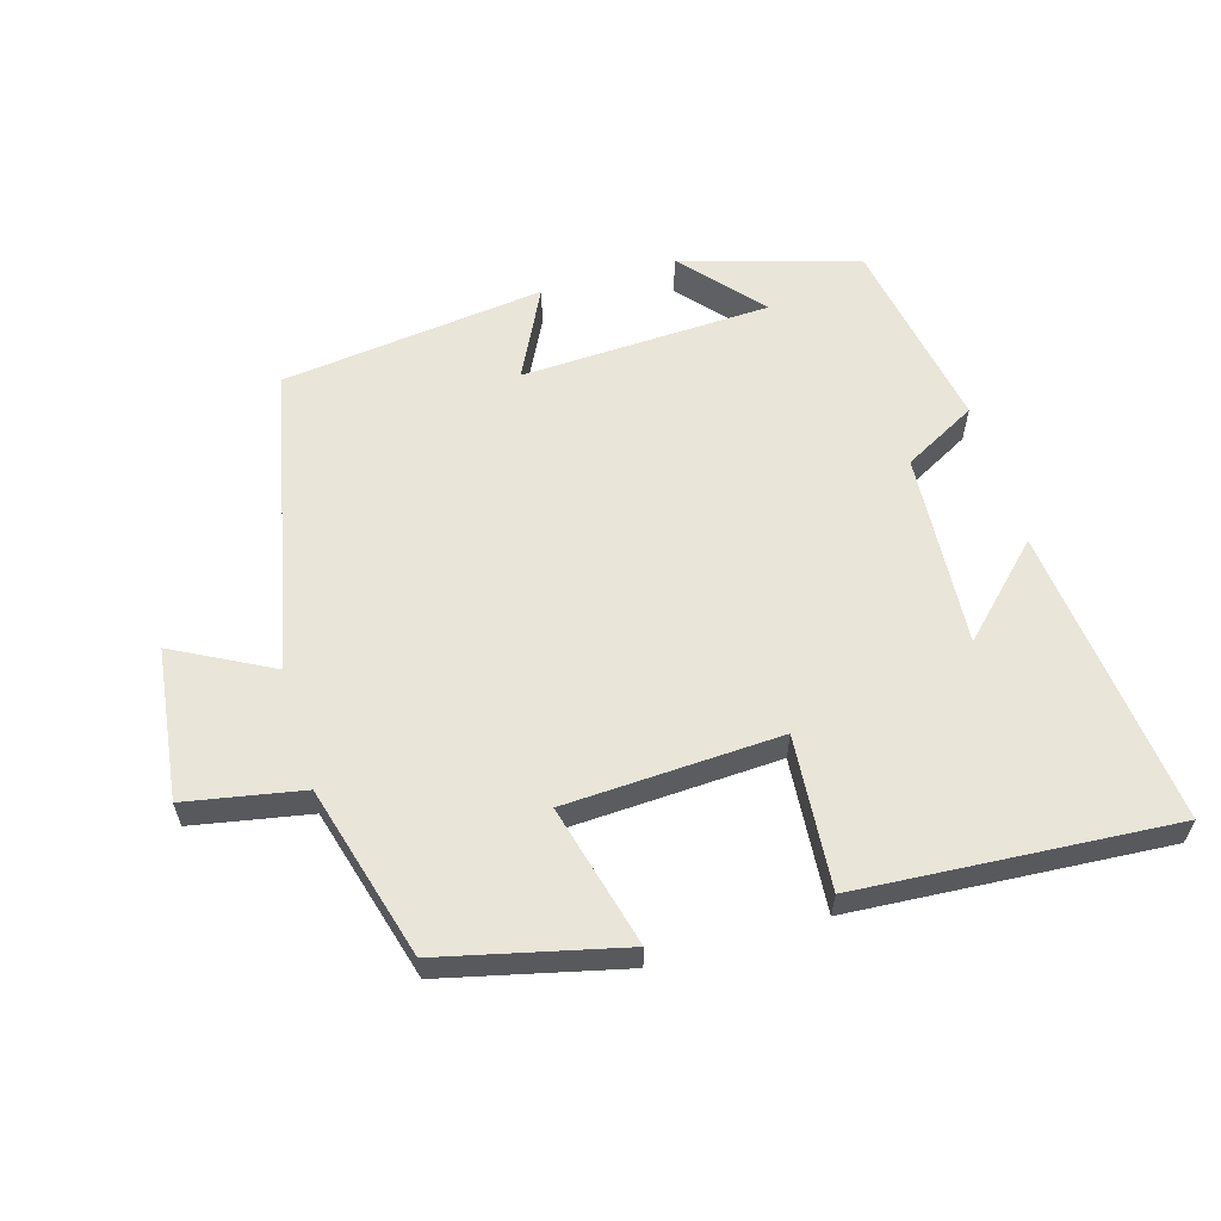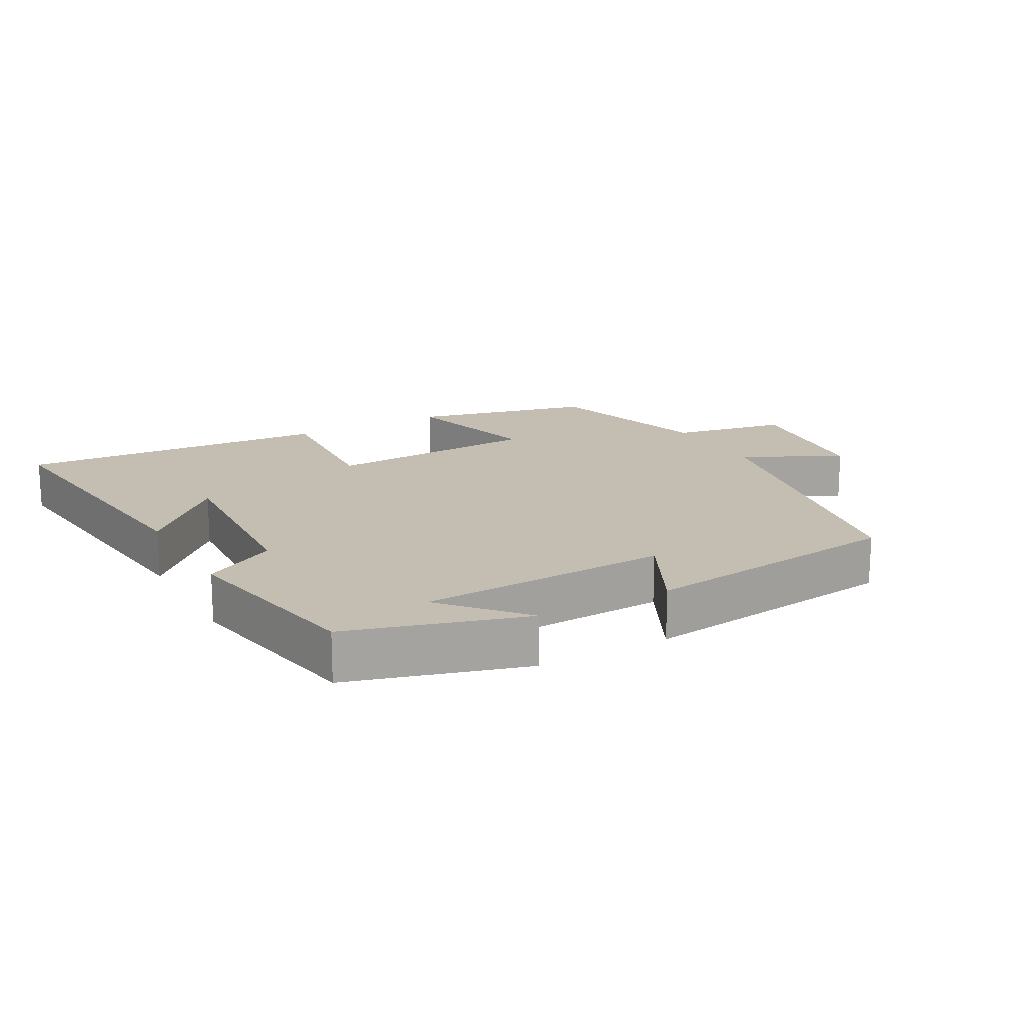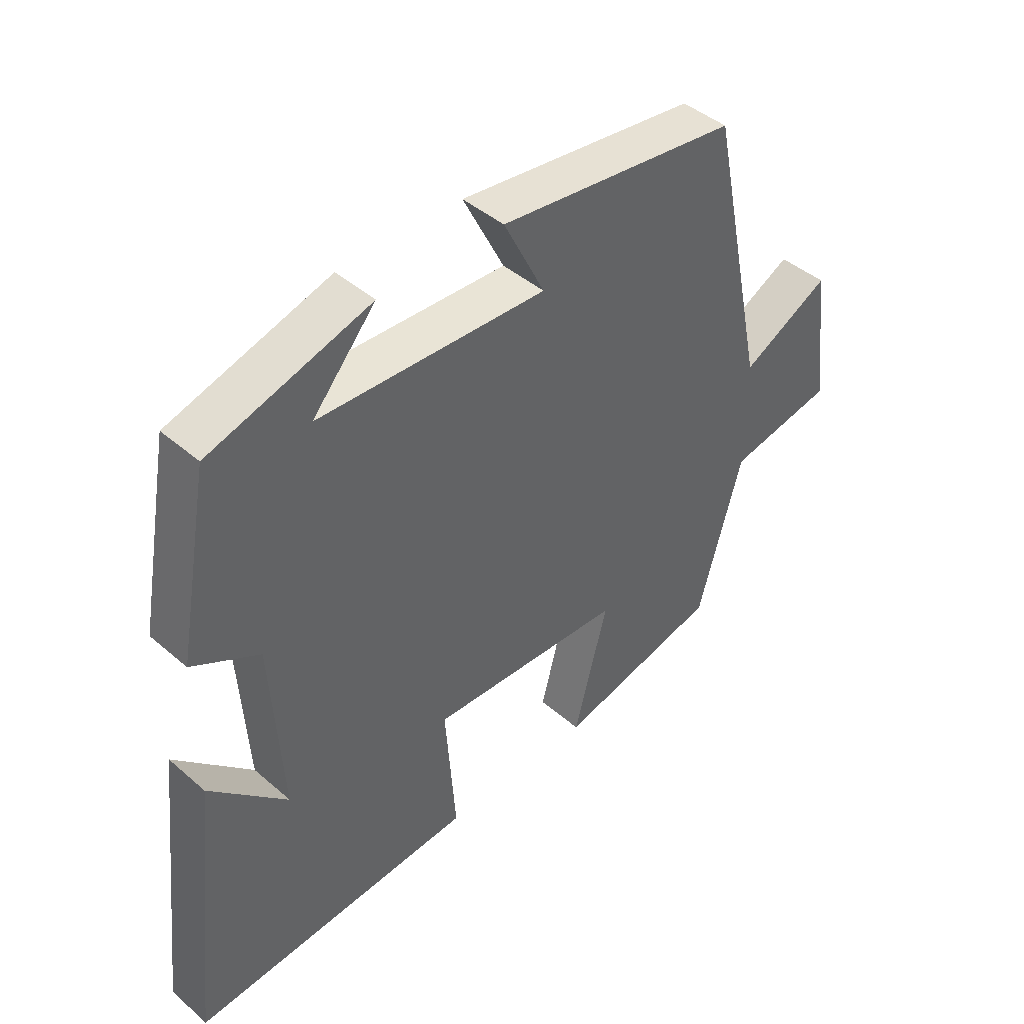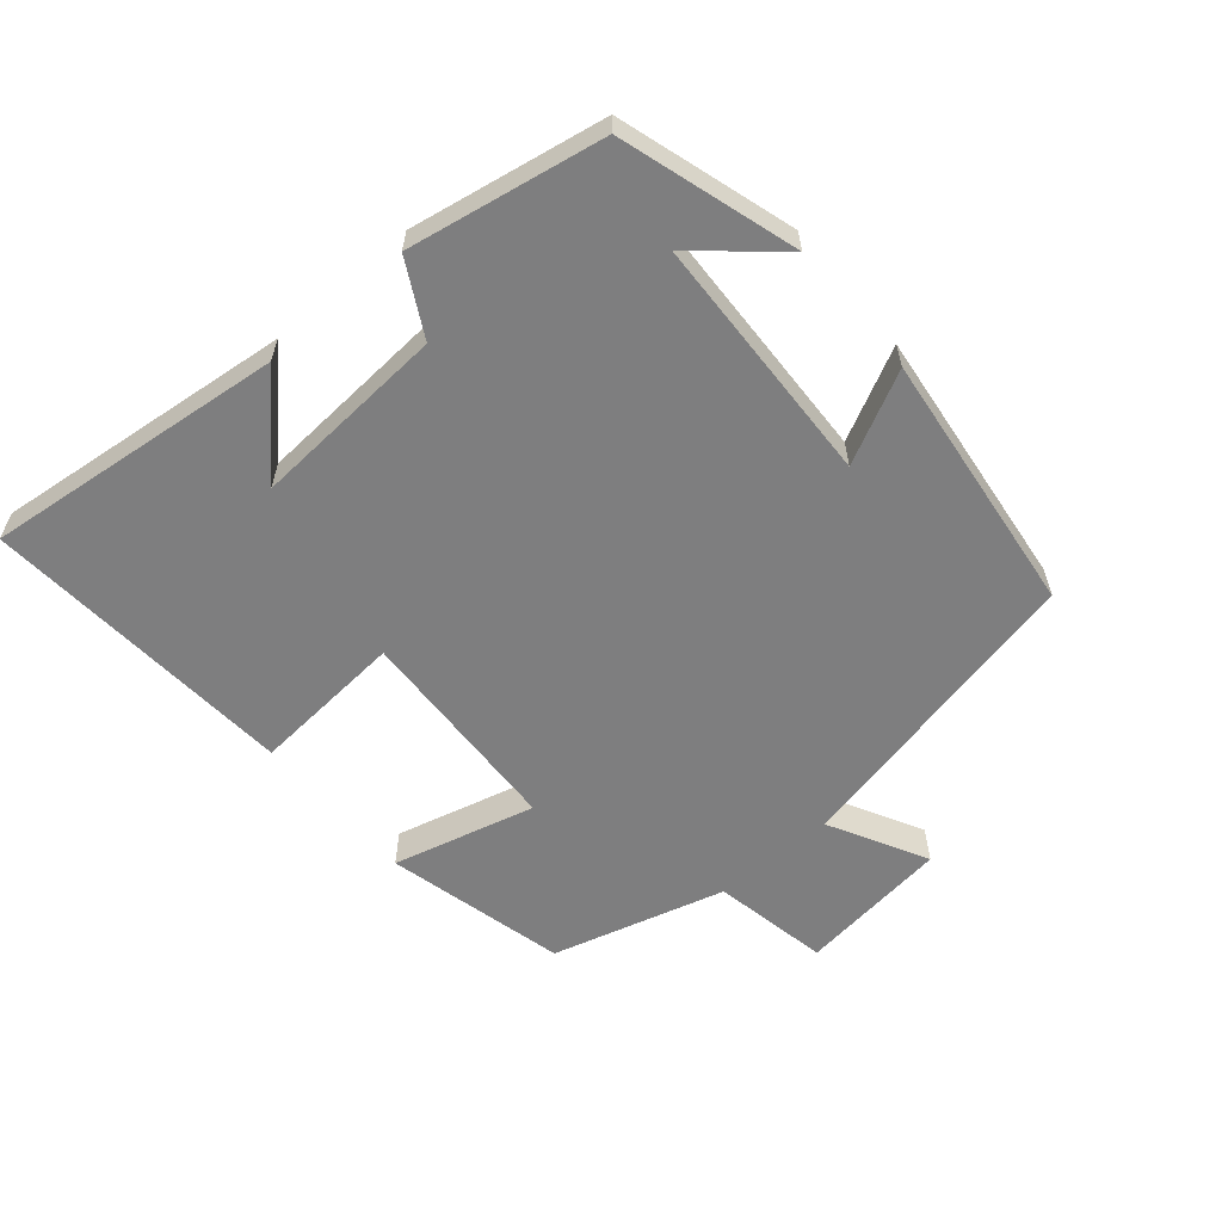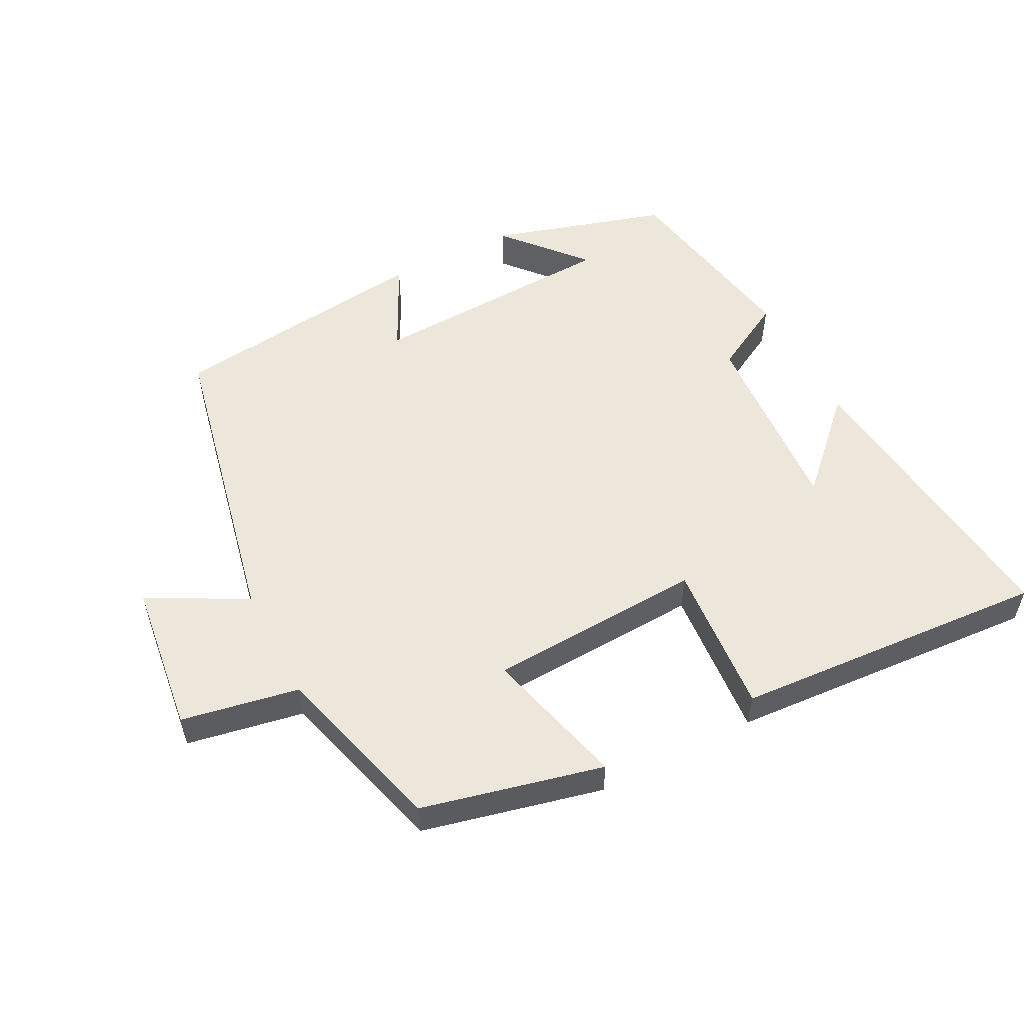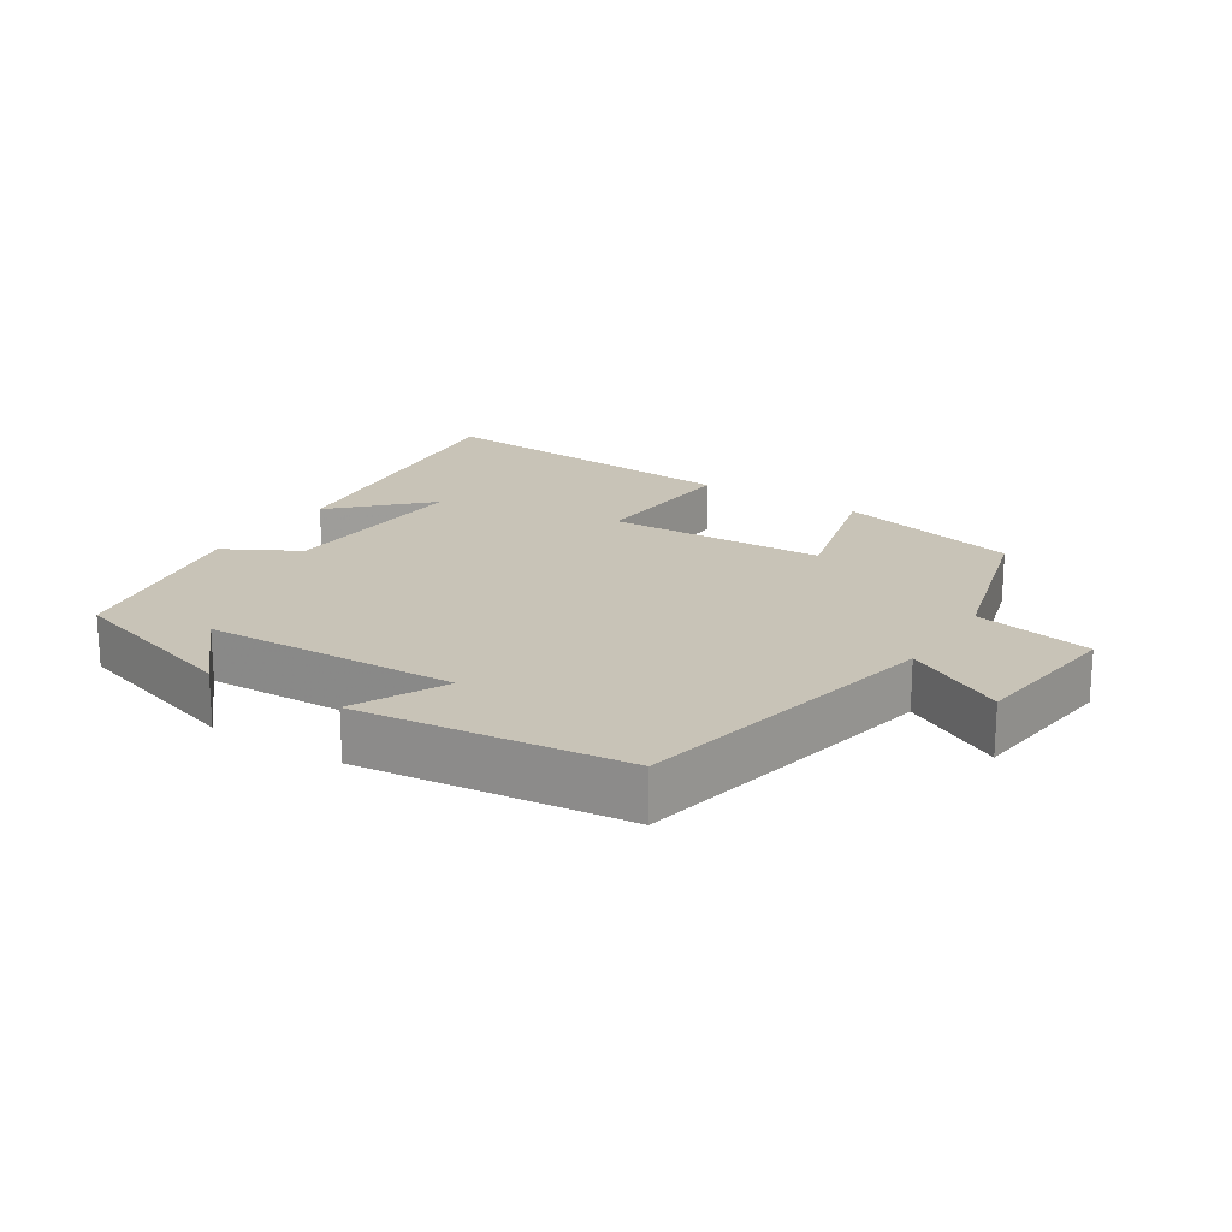
<metadata>
{"format":"obj","ext":"obj","renderer":"f3d","projection":"perspective","resolution":1024,"background":"white","views":[{"elev":59.7,"azim":163.7,"up":"+Y"},{"elev":17.2,"azim":-29.2,"up":"+Y"},{"elev":43.5,"azim":-44.5,"up":"+Z"},{"elev":-59.4,"azim":-49.4,"up":"+Y"},{"elev":54.0,"azim":152.7,"up":"+Y"},{"elev":19.8,"azim":32.7,"up":"+Y"}]}
</metadata>
<code>
v -0.447 0.07 0.422
v -0.186 0.07 0.5
v -0.289 0.07 0.382
v 0.081 0.07 0.366
v 0.014 0.07 0.5
v 0.404 0.07 0.452
v 0.5 0.07 -0.001
v 0.645 0.07 0.075
v 0.673 0.07 -0.149
v 0.5 0.07 -0.181
v 0.428 0.07 -0.437
v 0.161 0.07 -0.5
v 0.216 0.07 -0.29
v -0.102 0.07 -0.274
v -0.085 0.07 -0.5
v -0.55 0.07 -0.531
v -0.5 0.07 -0.088
v -0.374 0.07 -0.213
v -0.392 0.07 0.075
v -0.5 0.07 0.134
v -0.447 0 0.422
v -0.186 0 0.5
v -0.289 0 0.382
v 0.081 0 0.366
v 0.014 0 0.5
v 0.404 0 0.452
v 0.5 0 -0.001
v 0.645 0 0.075
v 0.673 0 -0.149
v 0.5 0 -0.181
v 0.428 0 -0.437
v 0.161 0 -0.5
v 0.216 0 -0.29
v -0.102 0 -0.274
v -0.085 0 -0.5
v -0.55 0 -0.531
v -0.5 0 -0.088
v -0.374 0 -0.213
v -0.392 0 0.075
v -0.5 0 0.134
f 19 20 1
f 15 16 17 18
f 14 15 18 19
f 13 14 19 1
f 10 11 12 13
f 7 8 9 10
f 6 7 10
f 5 6 10
f 4 5 10
f 3 4 10 13
f 1 2 3
f 1 3 13
f 21 40 39
f 38 37 36 35
f 39 38 35 34
f 21 39 34 33
f 33 32 31 30
f 30 29 28 27
f 30 27 26
f 30 26 25
f 30 25 24
f 33 30 24 23
f 23 22 21
f 33 23 21
f 1 21 22 2
f 2 22 23 3
f 3 23 24 4
f 4 24 25 5
f 5 25 26 6
f 6 26 27 7
f 7 27 28 8
f 8 28 29 9
f 9 29 30 10
f 10 30 31 11
f 11 31 32 12
f 12 32 33 13
f 13 33 34 14
f 14 34 35 15
f 15 35 36 16
f 16 36 37 17
f 17 37 38 18
f 18 38 39 19
f 19 39 40 20
f 20 40 21 1

</code>
